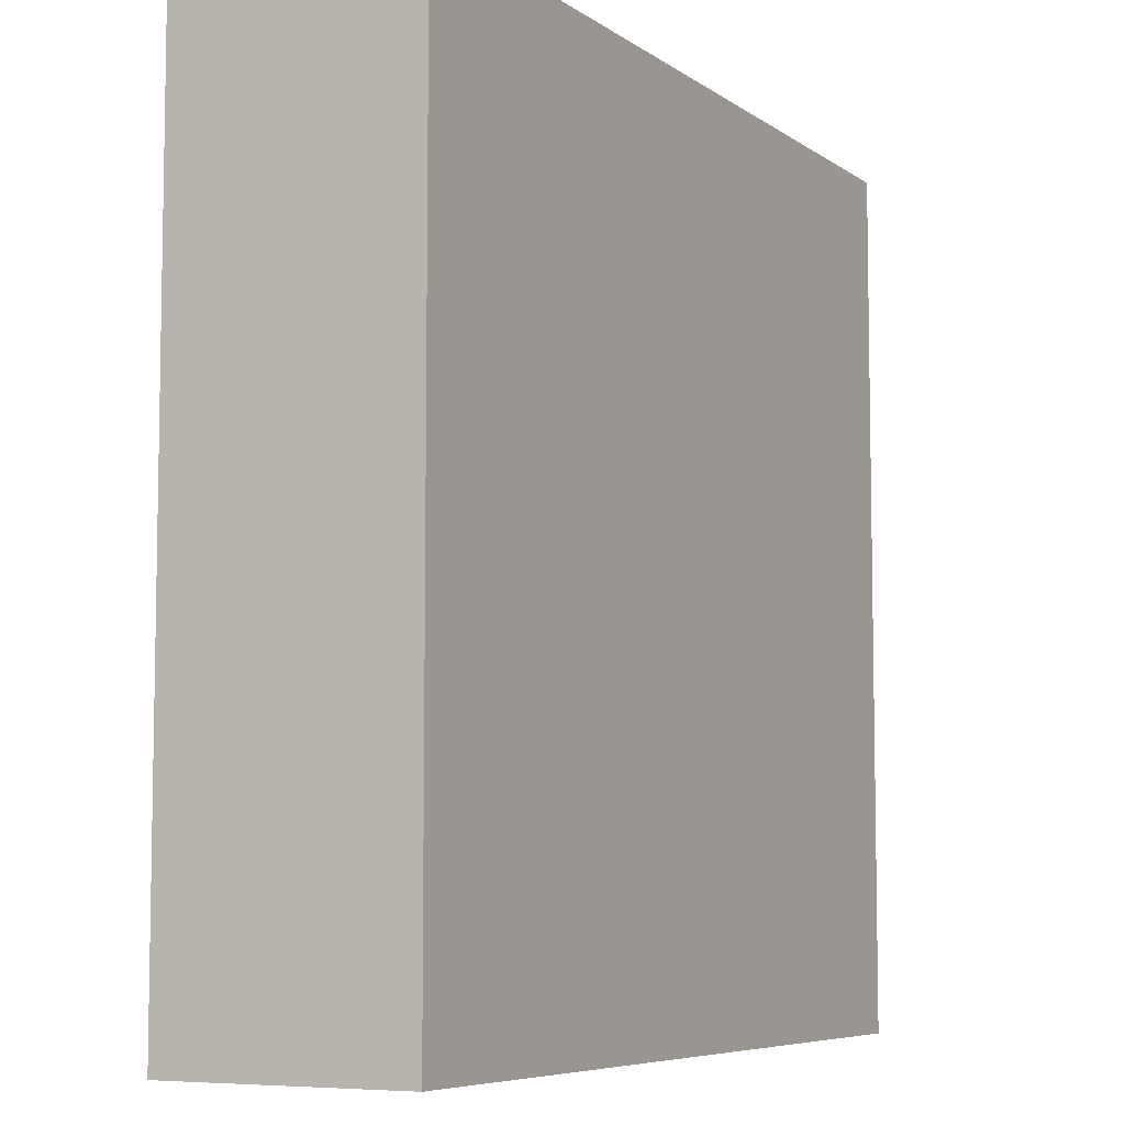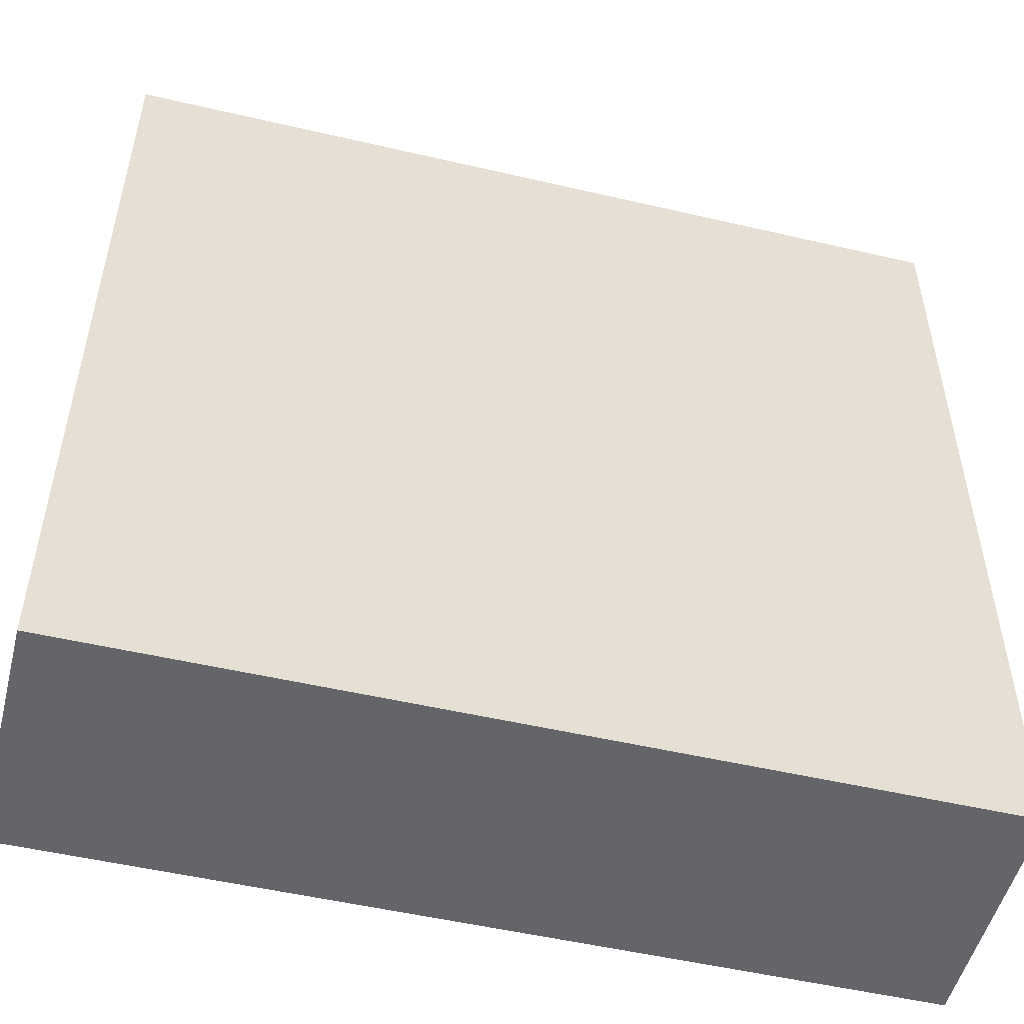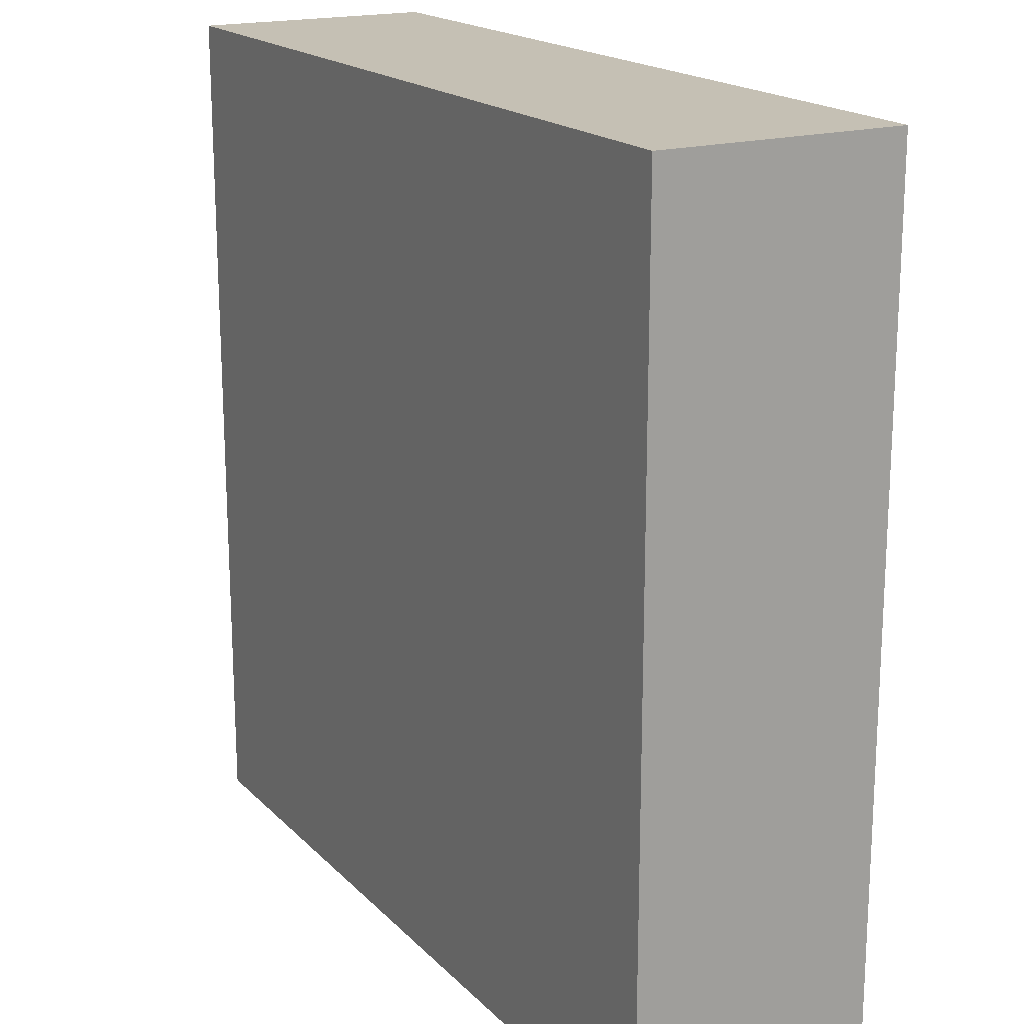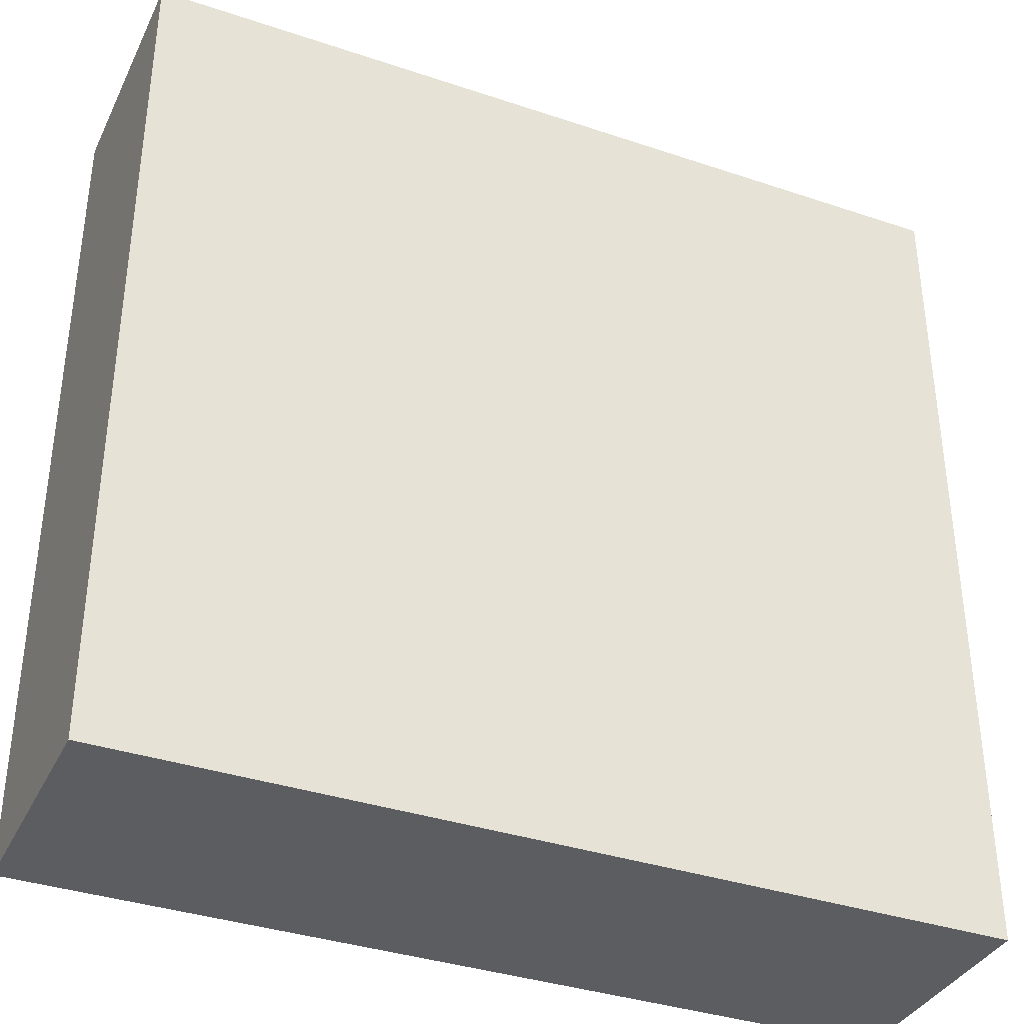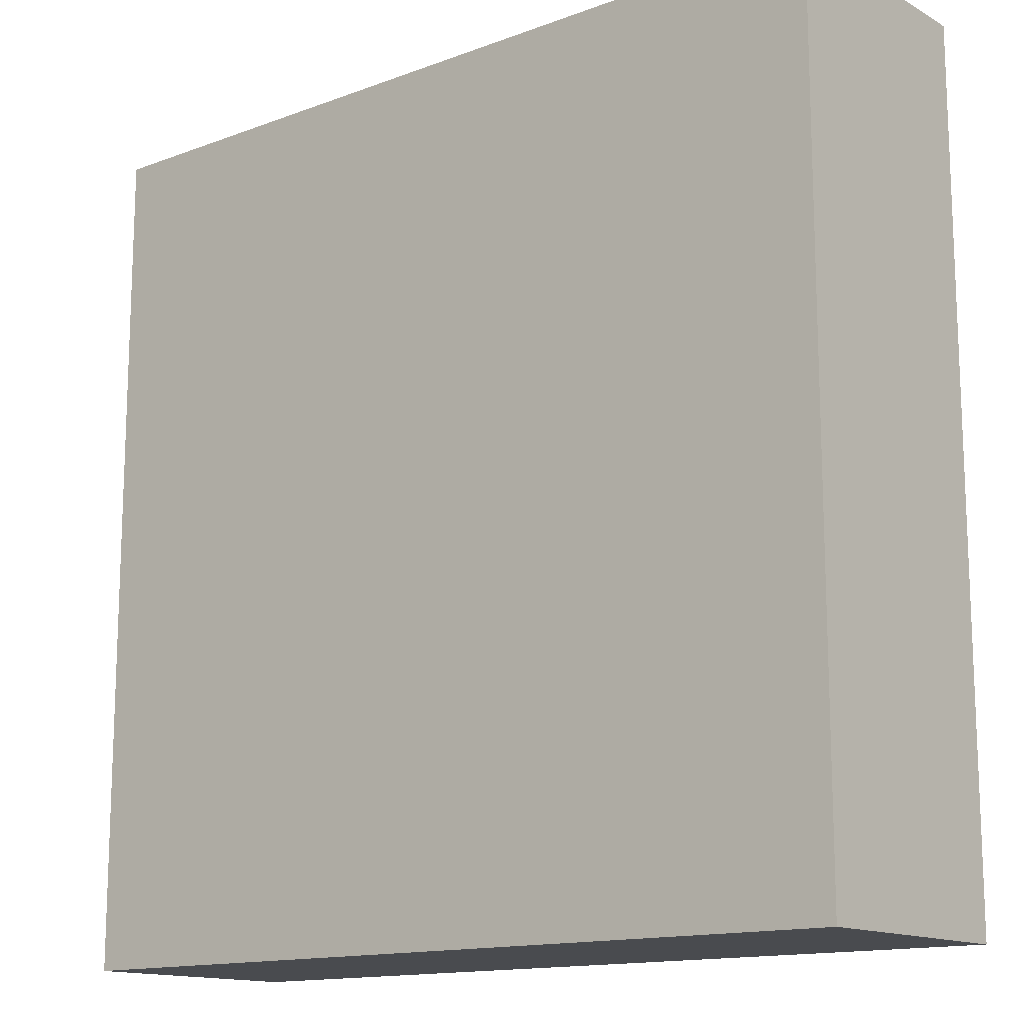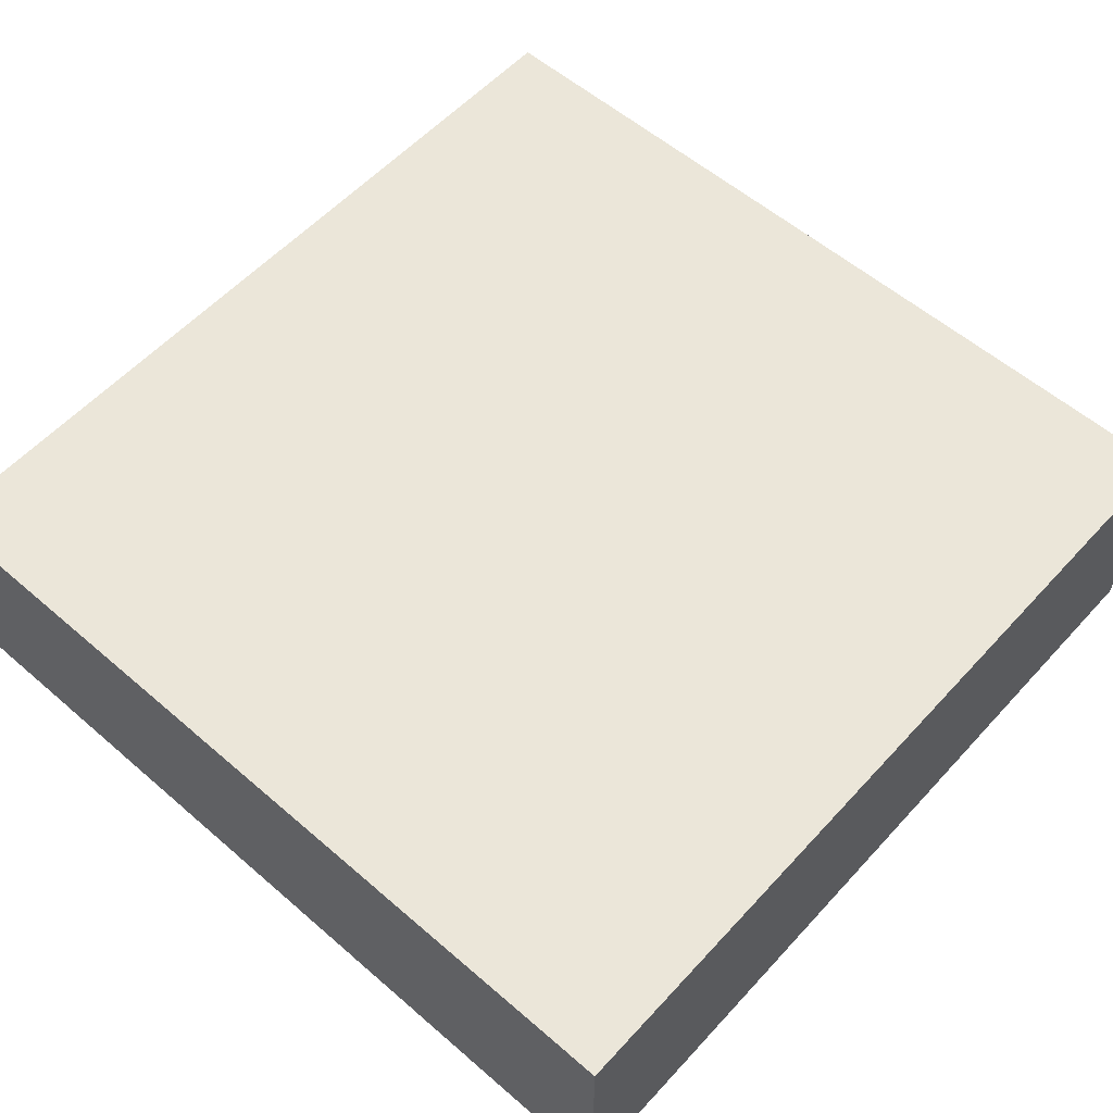
<metadata>
{"format":"obj","ext":"obj","renderer":"f3d","projection":"perspective","resolution":1024,"background":"white","views":[{"elev":-6.8,"azim":-61.4,"up":"+Z"},{"elev":-51.6,"azim":165.8,"up":"+Z"},{"elev":18.3,"azim":-119.4,"up":"+Z"},{"elev":-36.5,"azim":156.4,"up":"+Z"},{"elev":-14.2,"azim":39.3,"up":"+Z"},{"elev":57.3,"azim":-48.1,"up":"+Y"}]}
</metadata>
<code>
o
v 5.9 0 27.5
v 9.1 0 27.5
v 5.9 0.8 27.5
v 9.1 0.8 27.5
v 5.9 0.9 27.5
v 9.1 0.9 27.5
v 5.9 0 30.7
v 9.1 0 30.7
v 5.9 0.8 30.7
v 9.1 0.8 30.7
v 5.9 0.9 30.7
v 9.1 0.9 30.7
v 5.9 0 27.5
v 5.9 0.8 27.5
v 5.9 0.9 27.5
v 5.9 0 30.7
v 5.9 0.8 30.7
v 5.9 0.9 30.7
v 9.1 0 27.5
v 9.1 0.8 27.5
v 9.1 0.9 27.5
v 9.1 0 30.7
v 9.1 0.8 30.7
v 9.1 0.9 30.7
v 5.9 0 27.5
v 5.9 0 30.7
v 9.1 0 27.5
v 9.1 0 30.7
v 5.9 0.9 27.5
v 5.9 0.9 30.7
v 9.1 0.9 27.5
v 9.1 0.9 30.7
f 3 2 1
f 4 2 3
f 5 4 3
f 6 4 5
f 7 8 9
f 9 8 10
f 9 10 11
f 11 10 12
f 16 14 13
f 17 15 14
f 17 14 16
f 18 15 17
f 19 20 22
f 20 21 23
f 22 20 23
f 23 21 24
f 27 26 25
f 28 26 27
f 29 30 31
f 31 30 32

</code>
